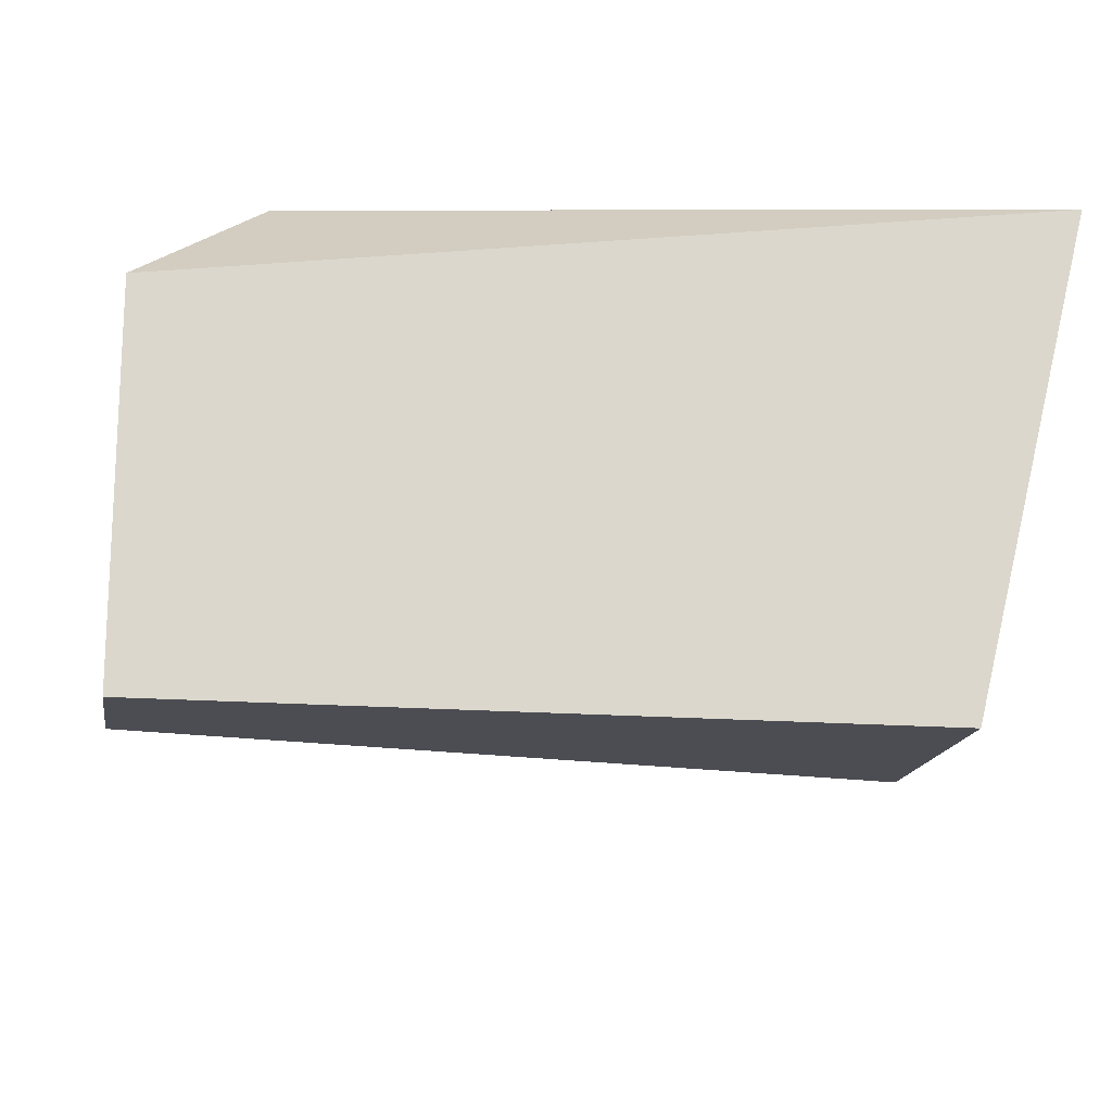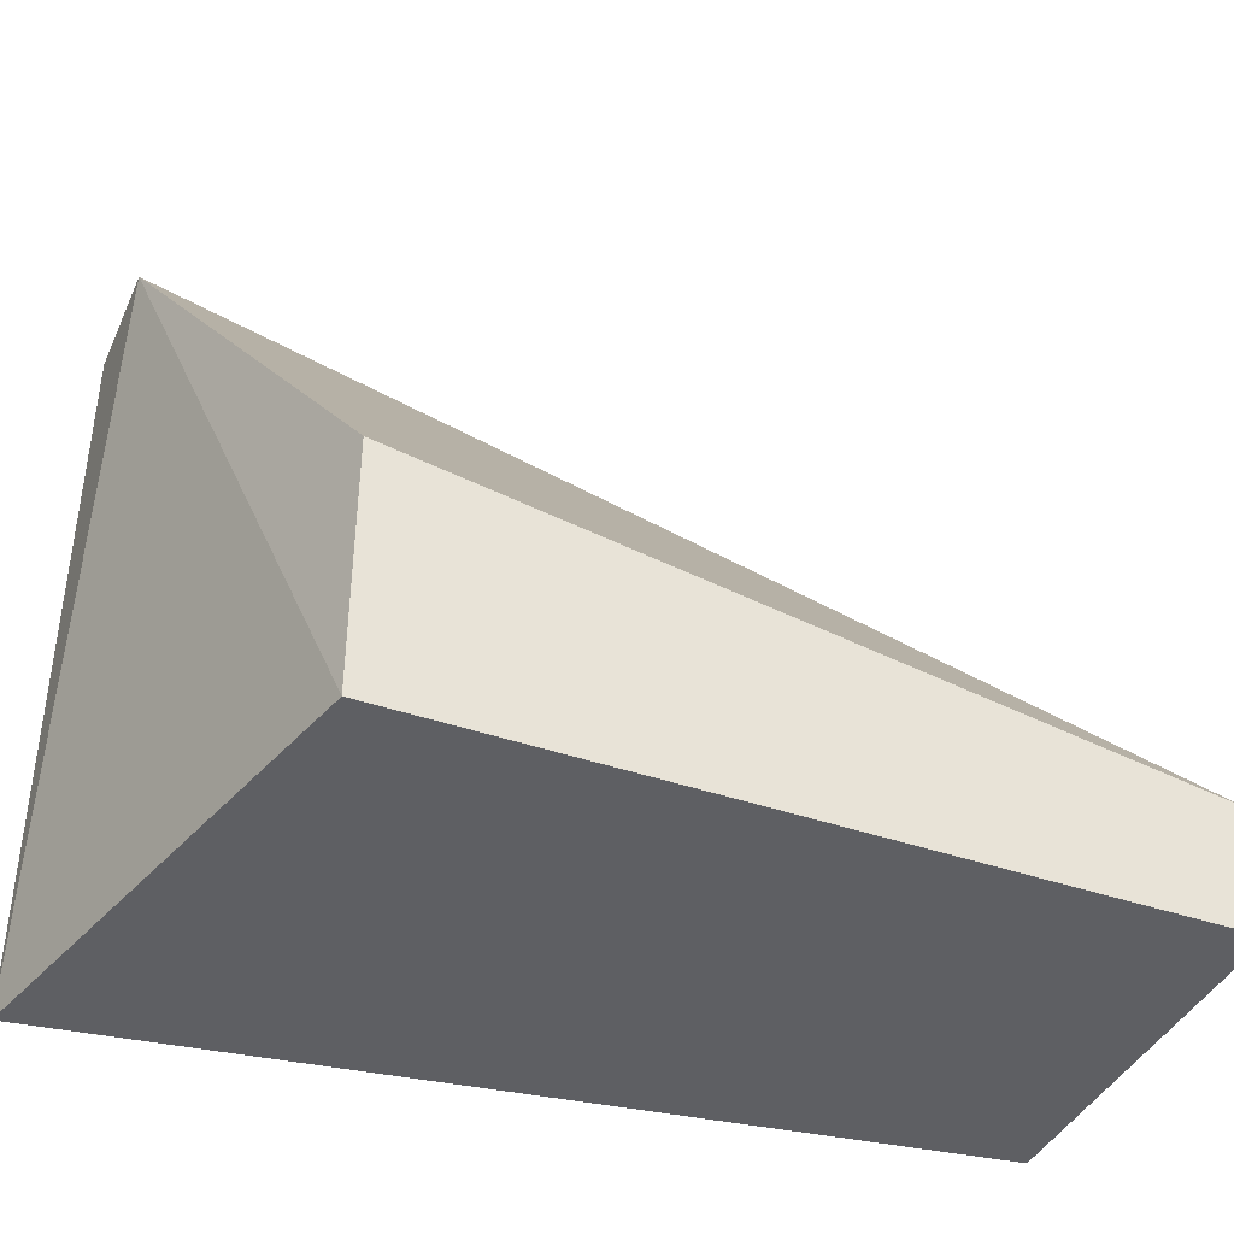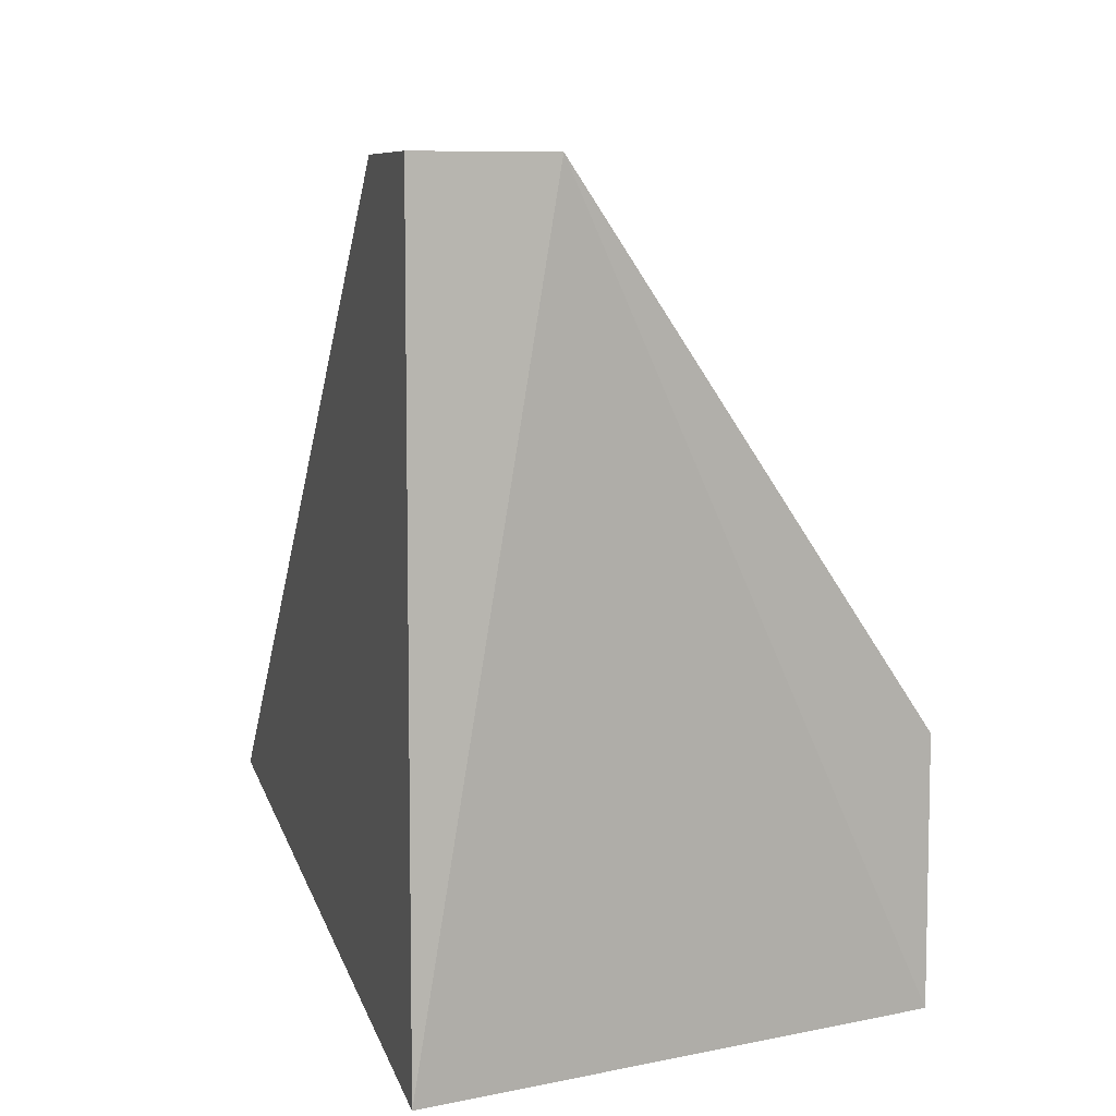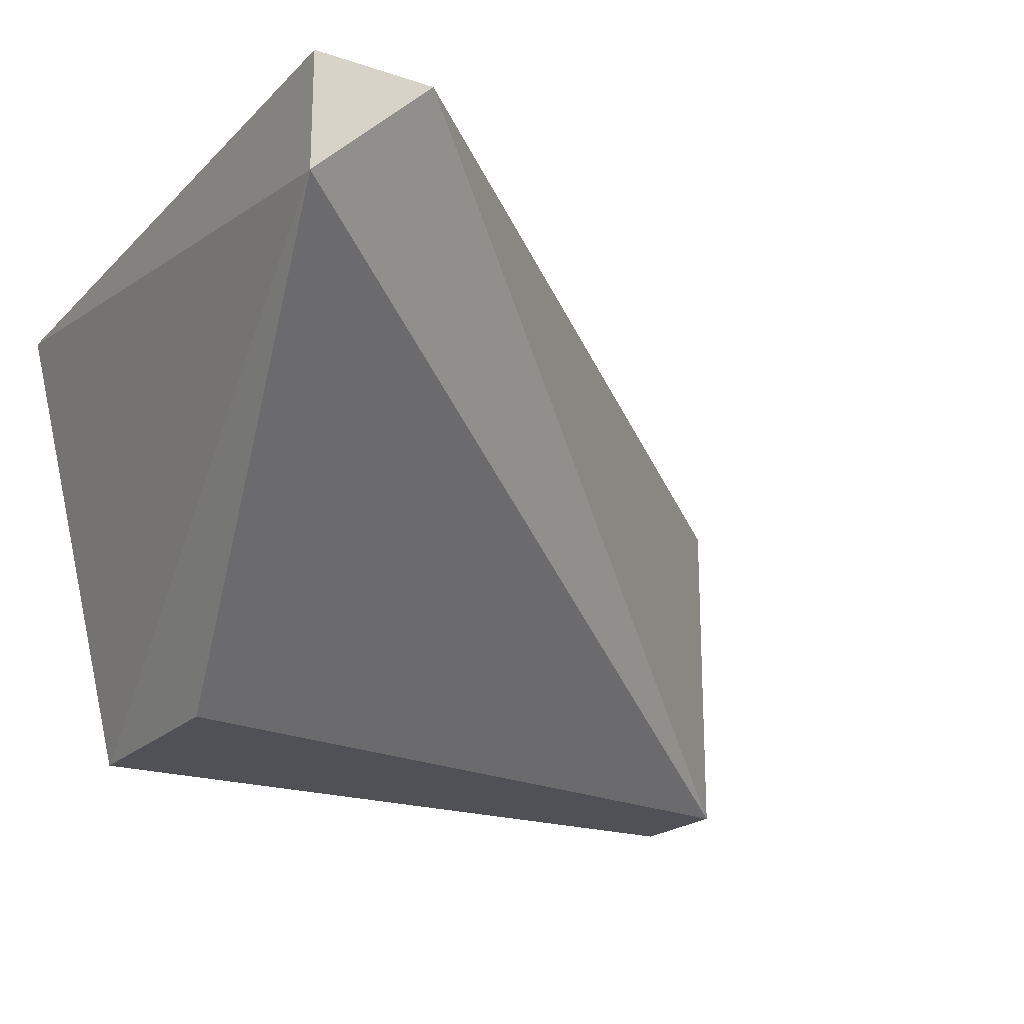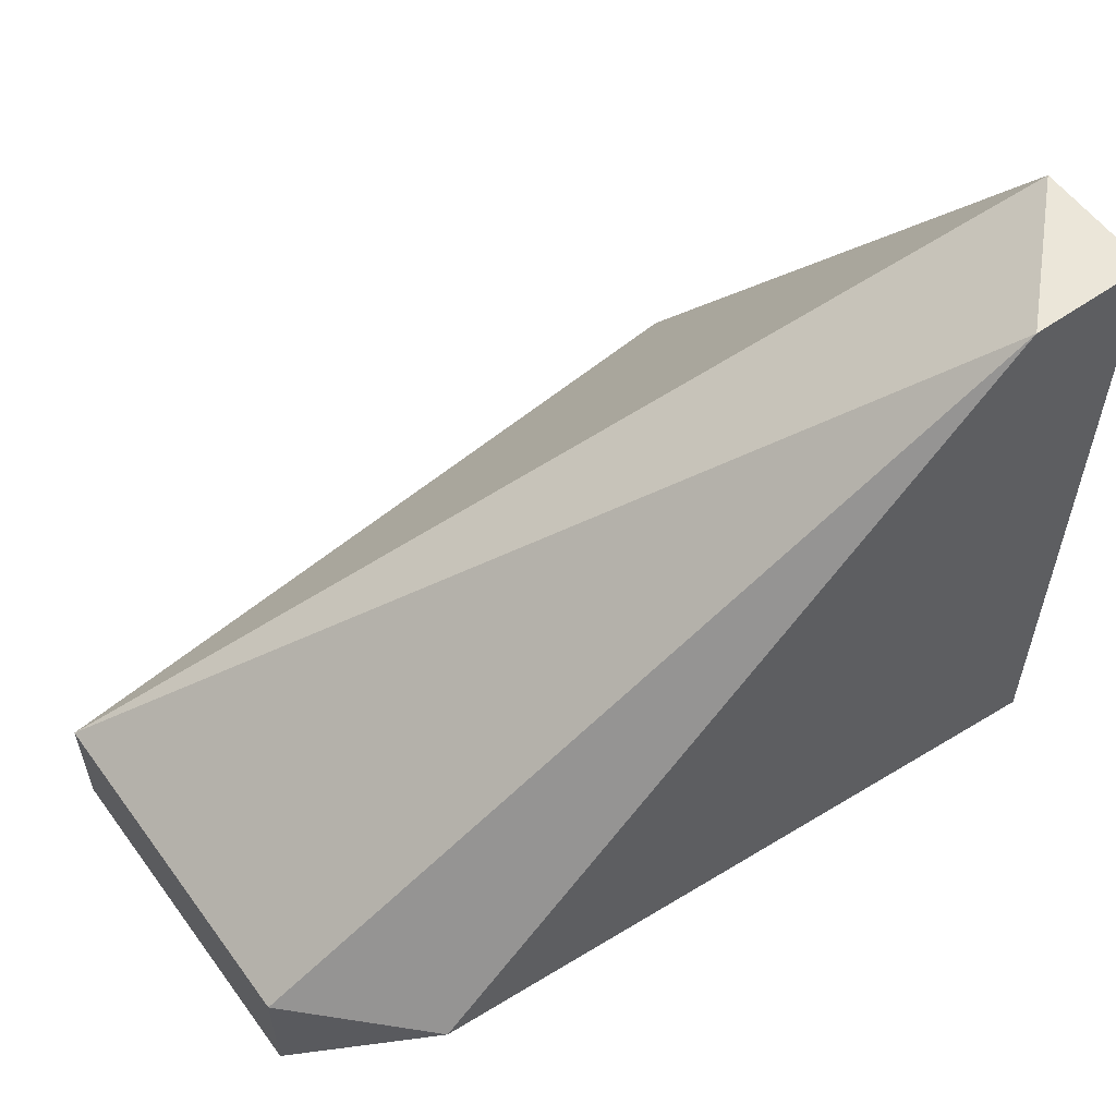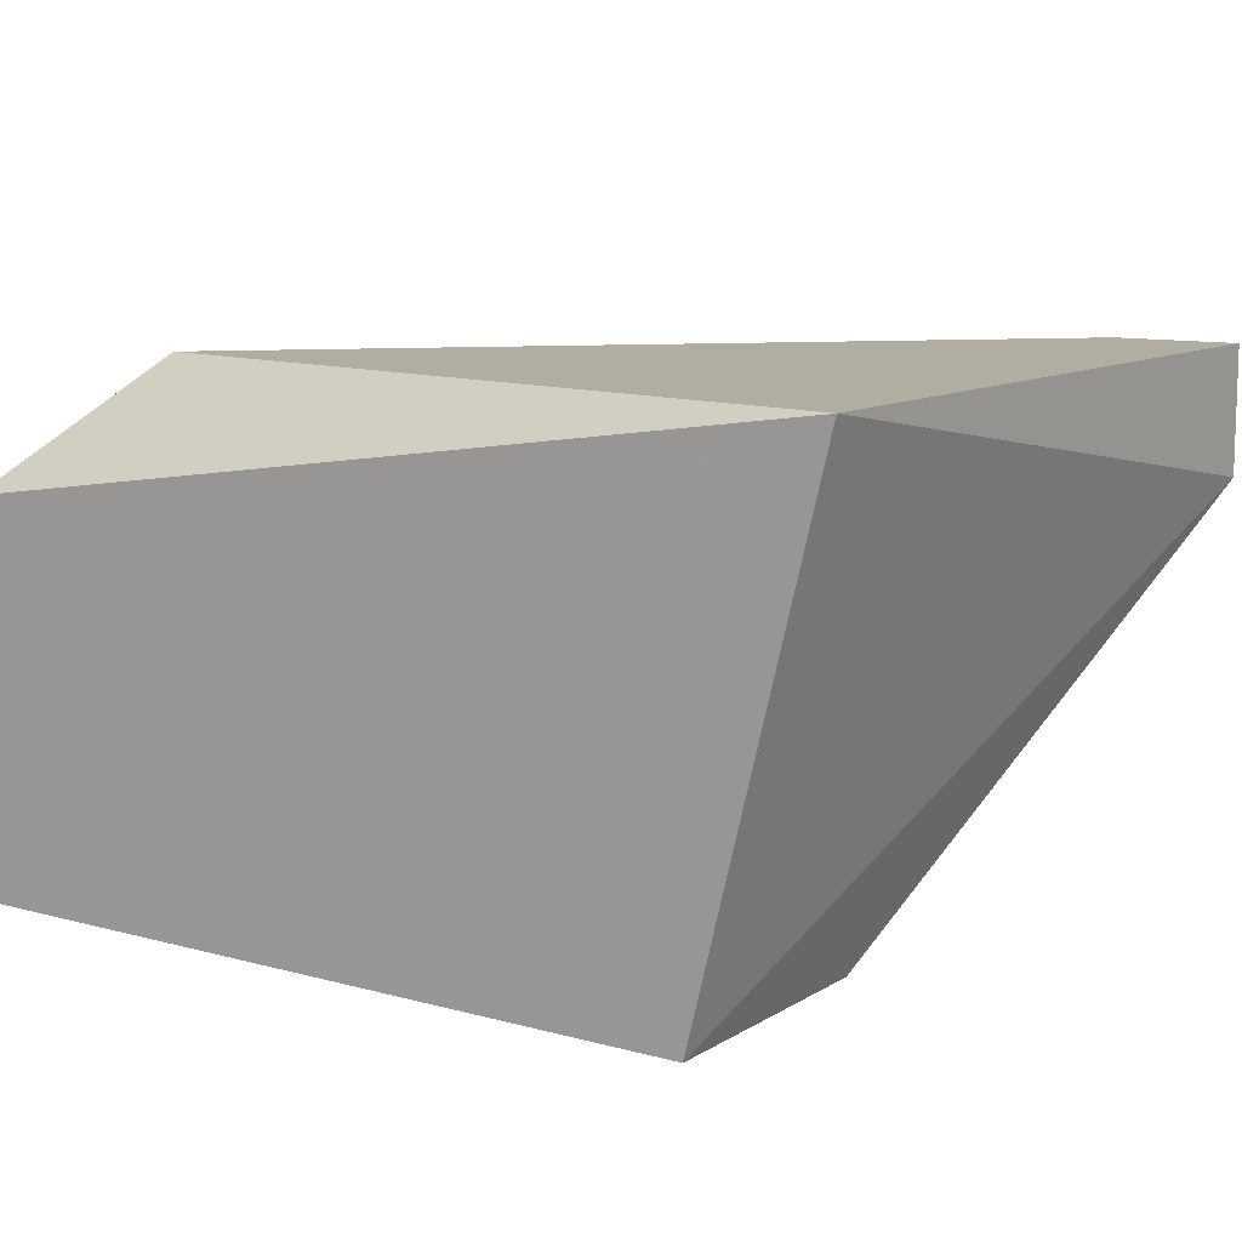
<metadata>
{"format":"obj","ext":"obj","renderer":"f3d","projection":"perspective","resolution":1024,"background":"white","views":[{"elev":-16.4,"azim":-9.3,"up":"+Z"},{"elev":-40.7,"azim":156.9,"up":"+Y"},{"elev":7.7,"azim":73.5,"up":"+Y"},{"elev":-20.5,"azim":149.0,"up":"+Z"},{"elev":57.1,"azim":-35.9,"up":"+Y"},{"elev":10.5,"azim":34.3,"up":"+Z"}]}
</metadata>
<code>
v 0.01679 0.00534 0.0175
v 0.02647 0.003725 0.0175
v 0.02647 0.01341 0.0175
v 0.02647 0.01341 0.01589
v 0.01518 0.003725 0.01105
v 0.01518 0.003725 0.01589
v 0.01518 0.00534 0.01105
v 0.01518 0.00534 0.01589
v 0.02486 0.003725 0.01105
v 0.02486 0.006954 0.01105
v 0.02486 0.01341 0.0175
f 6 1 8
f 4 3 2
f 2 3 1
f 4 2 9
f 2 5 9
f 9 5 7
f 9 7 10
f 4 9 10
f 7 4 10
f 3 4 11
f 1 3 11
f 4 7 11
f 5 2 6
f 2 1 6
f 7 5 6
f 7 6 8
f 1 11 8
f 11 7 8

</code>
